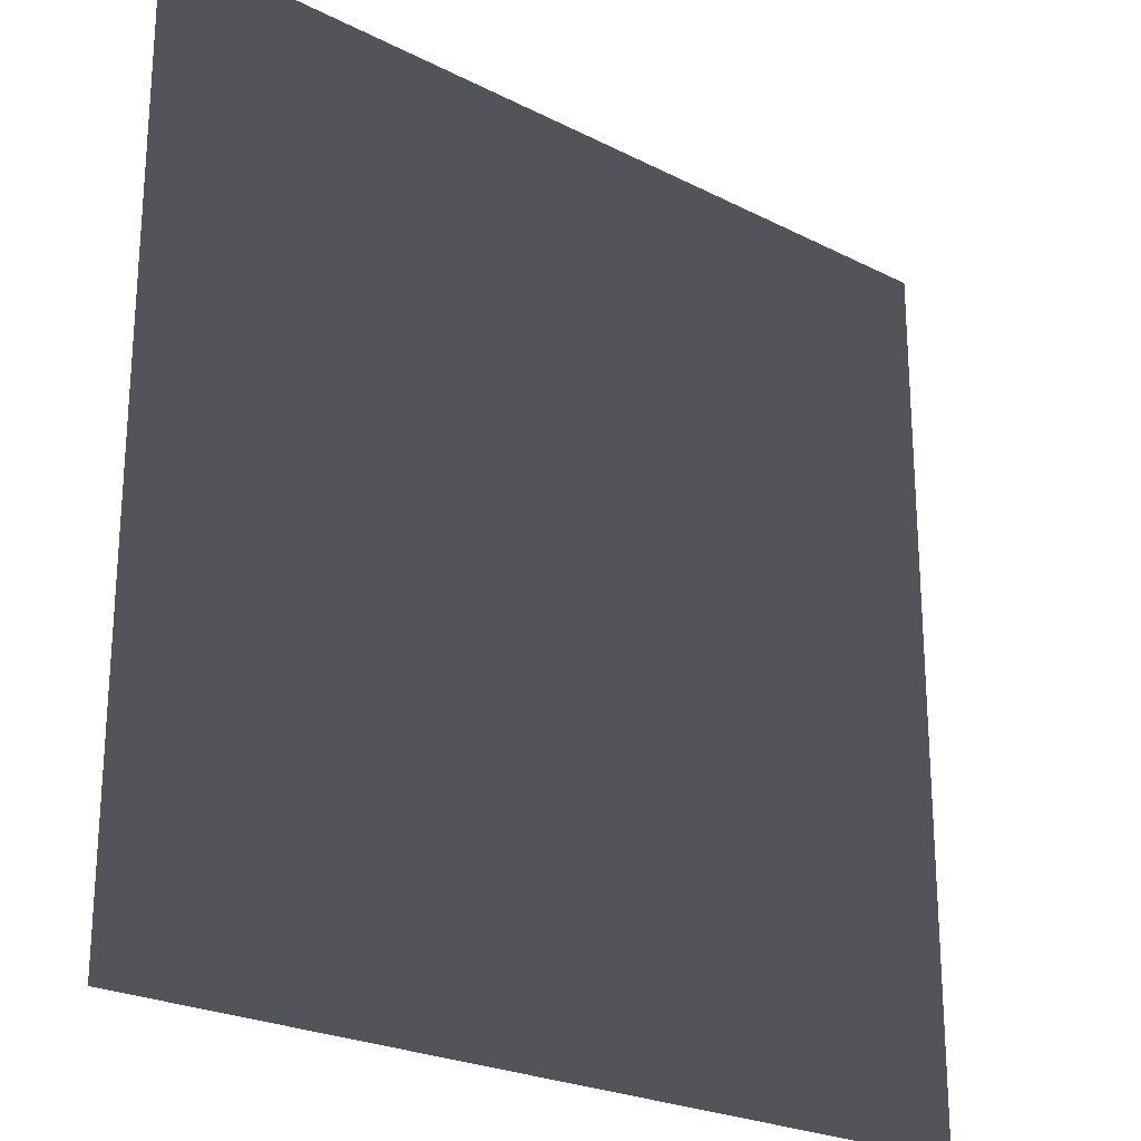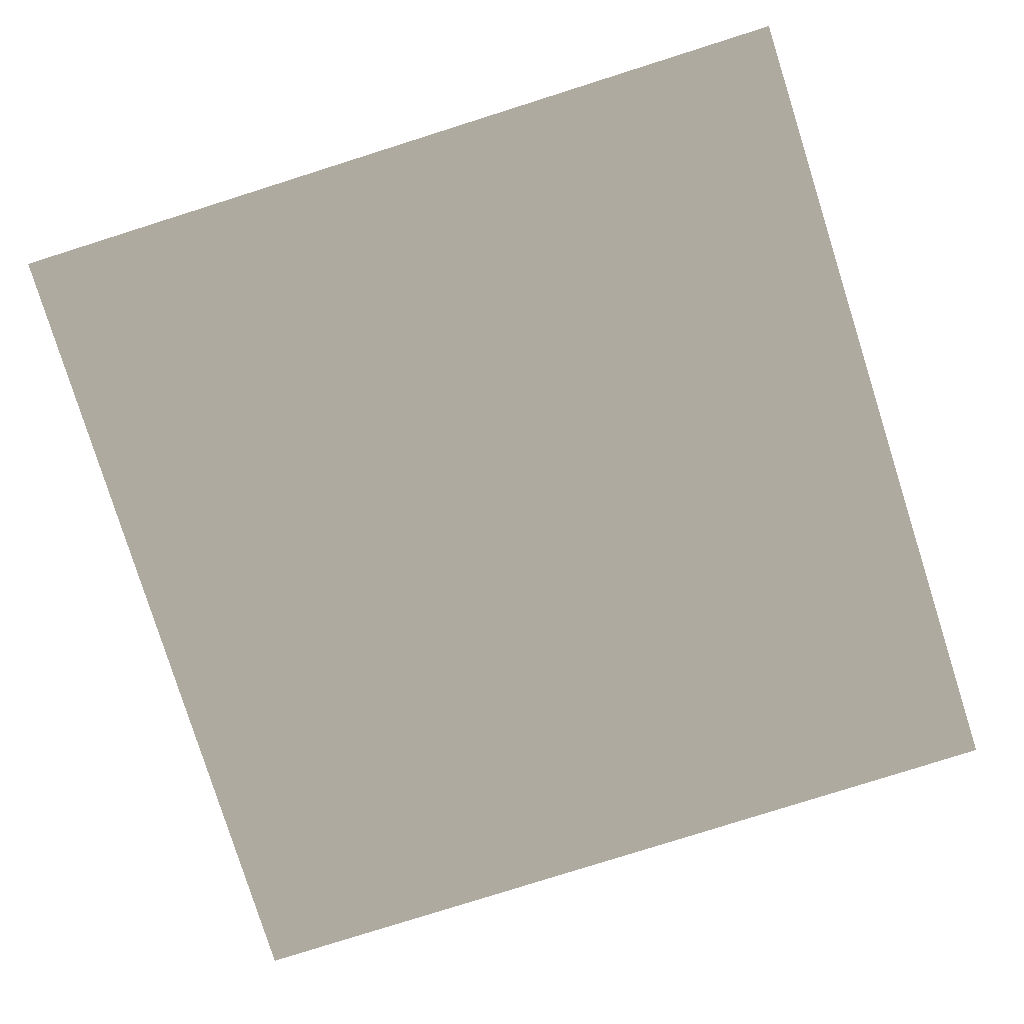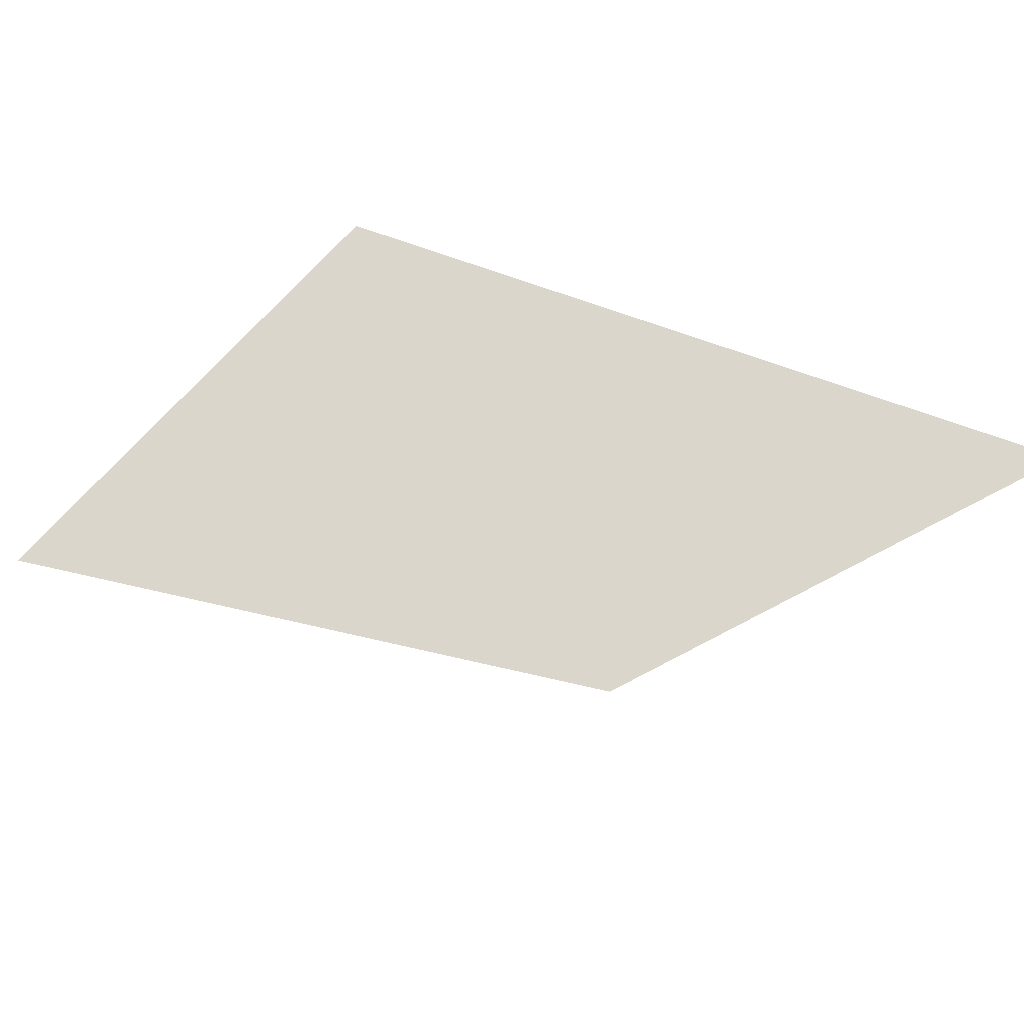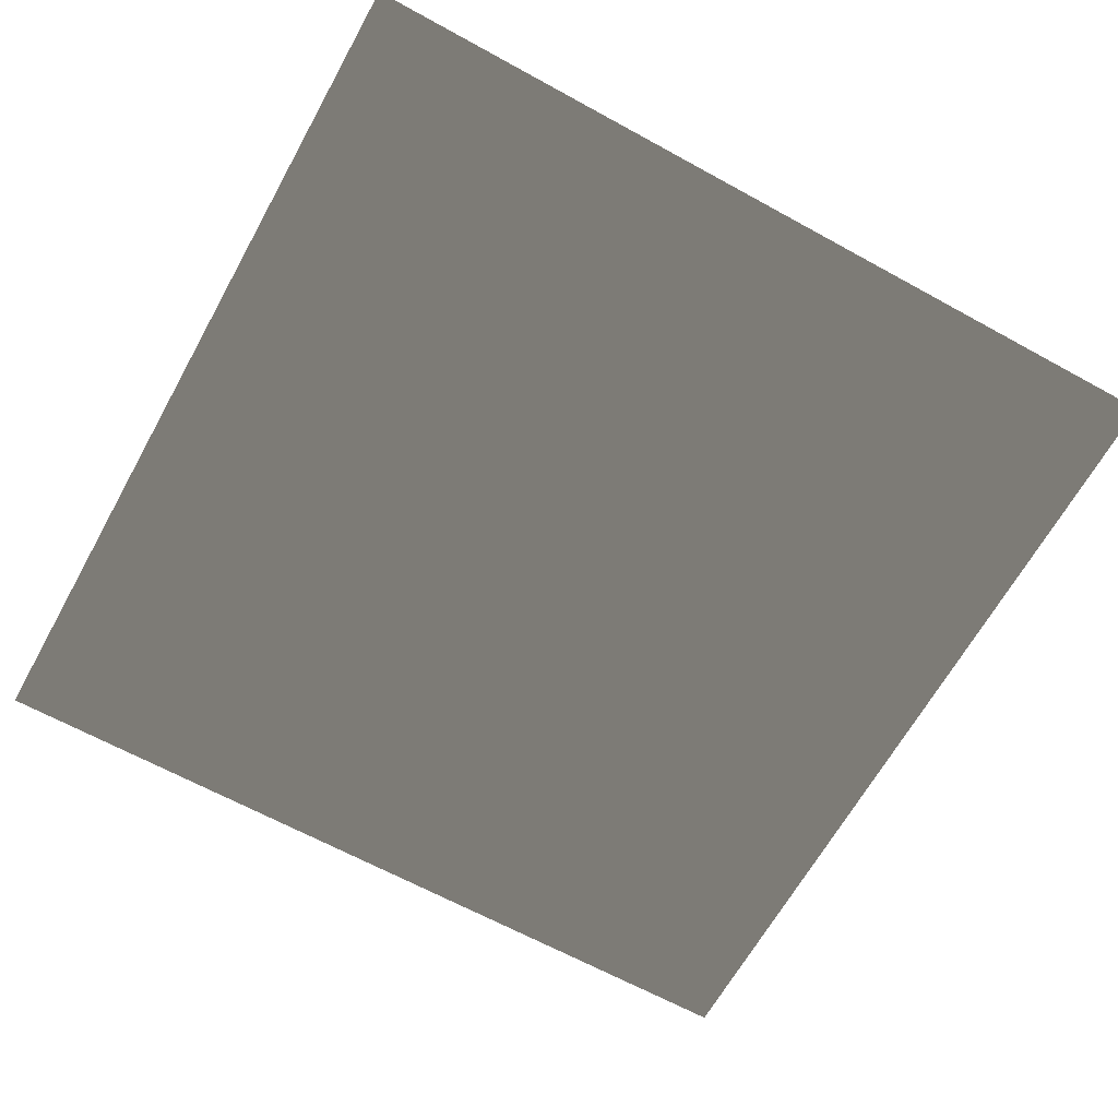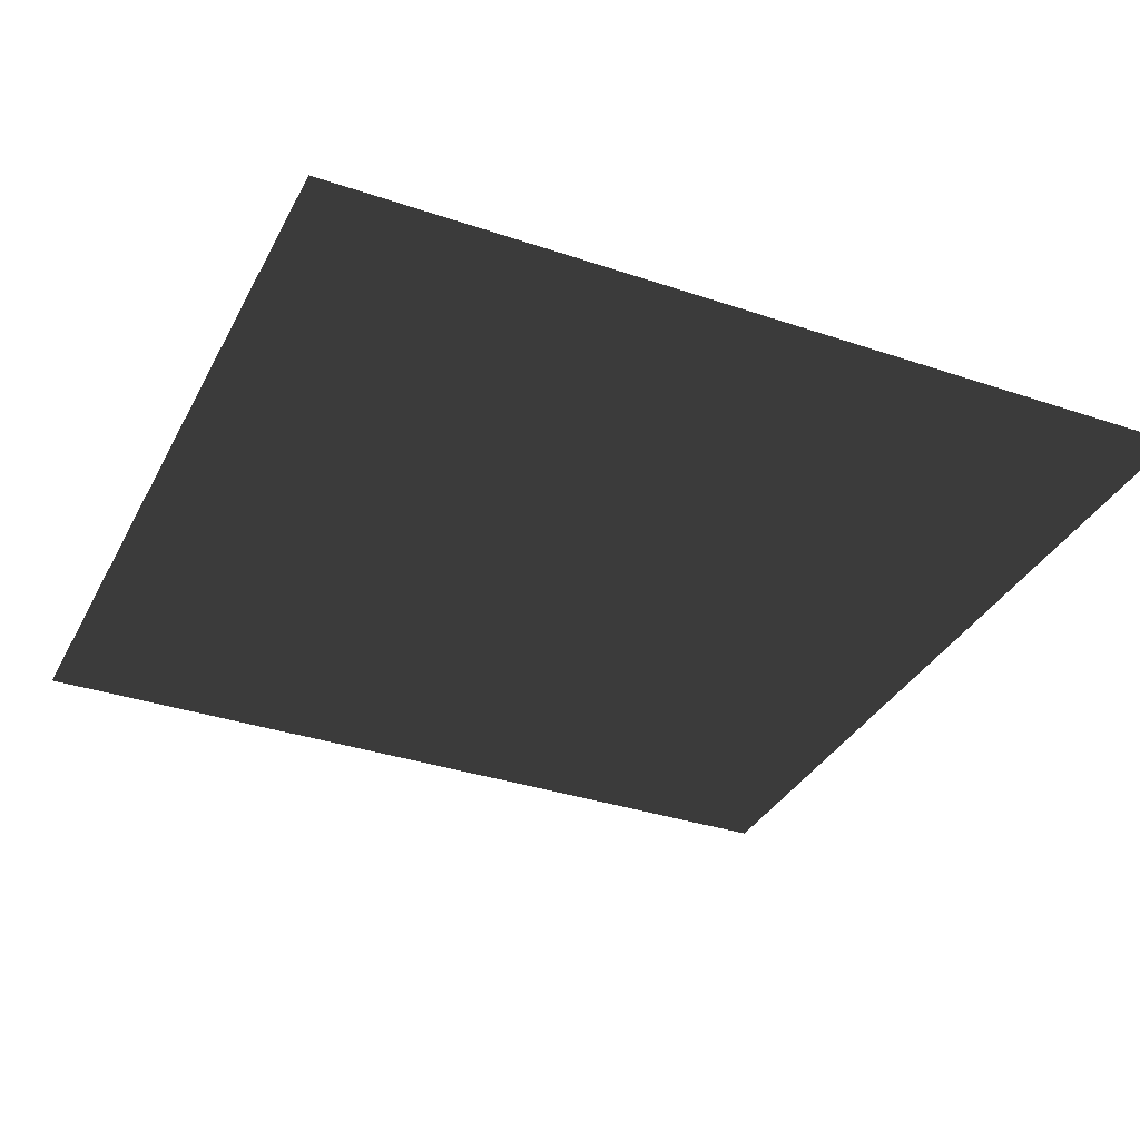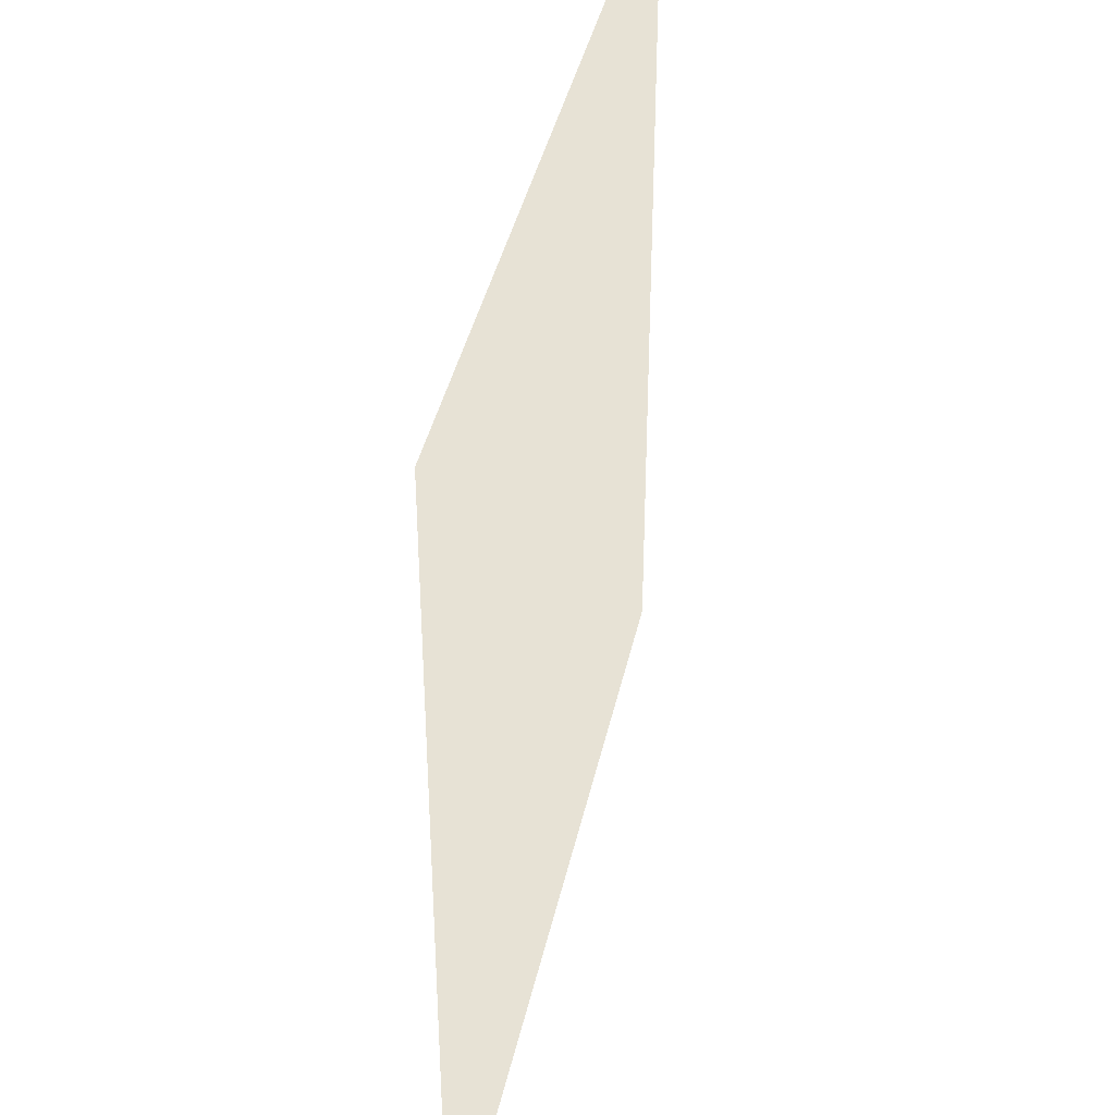
<metadata>
{"format":"obj","ext":"obj","renderer":"f3d","projection":"perspective","resolution":1024,"background":"white","views":[{"elev":-23.7,"azim":139.5,"up":"+Z"},{"elev":-80.0,"azim":17.5,"up":"+Y"},{"elev":-25.1,"azim":-32.0,"up":"+Y"},{"elev":-64.8,"azim":61.0,"up":"+Y"},{"elev":-34.6,"azim":-114.4,"up":"+Y"},{"elev":40.2,"azim":-77.9,"up":"+Z"}]}
</metadata>
<code>
v -7.509e-05 0.0002166 157.5
v 157.5 3.276e-05 -1.555e-05
v -7.509e-05 0.0002166 -4.587e-05
v 157.5 0.0001548 157.5
g B2_BricksWall_7650_24
f 1 3 2
f 2 4 1

</code>
